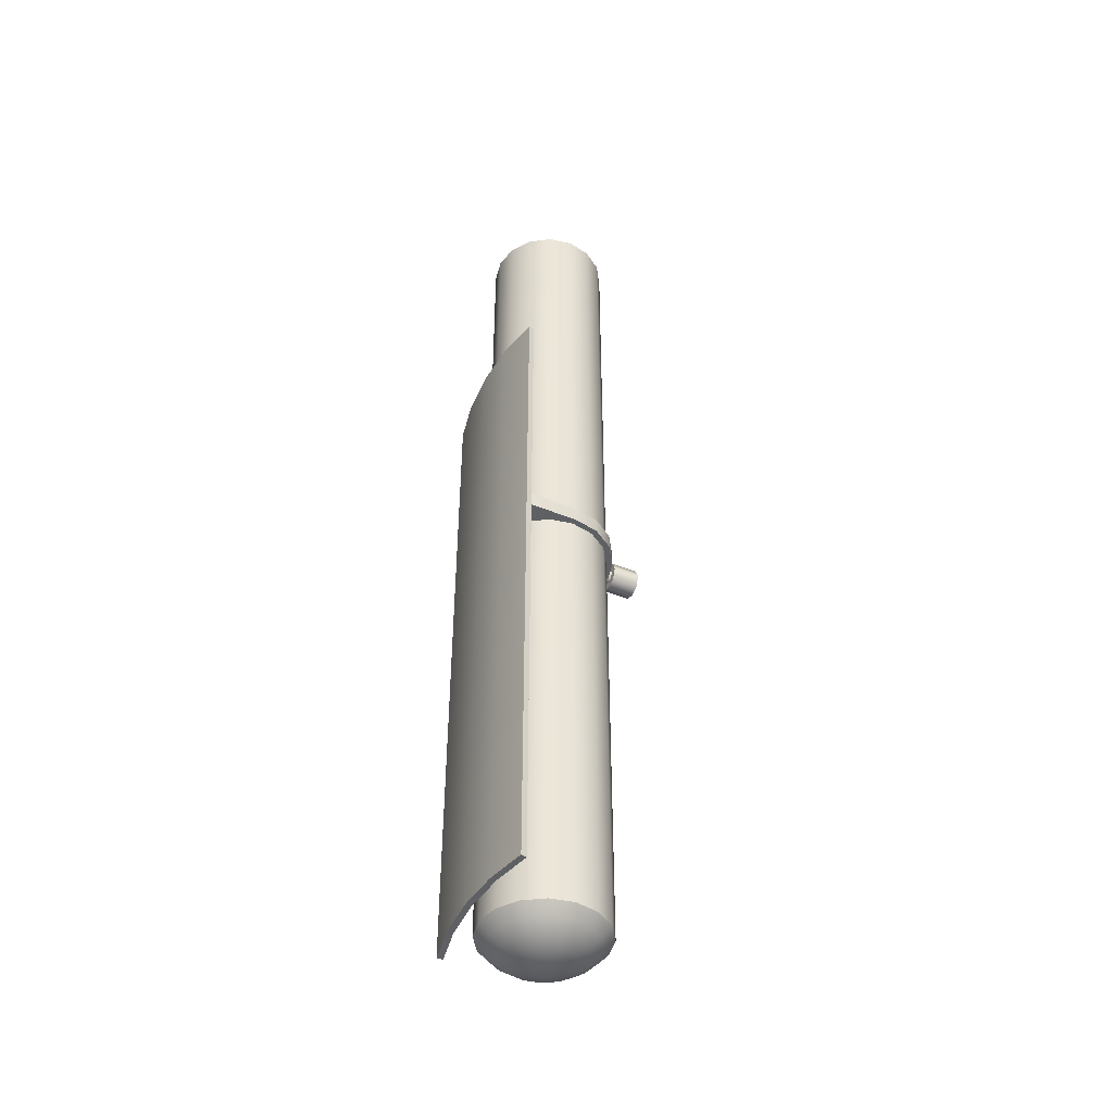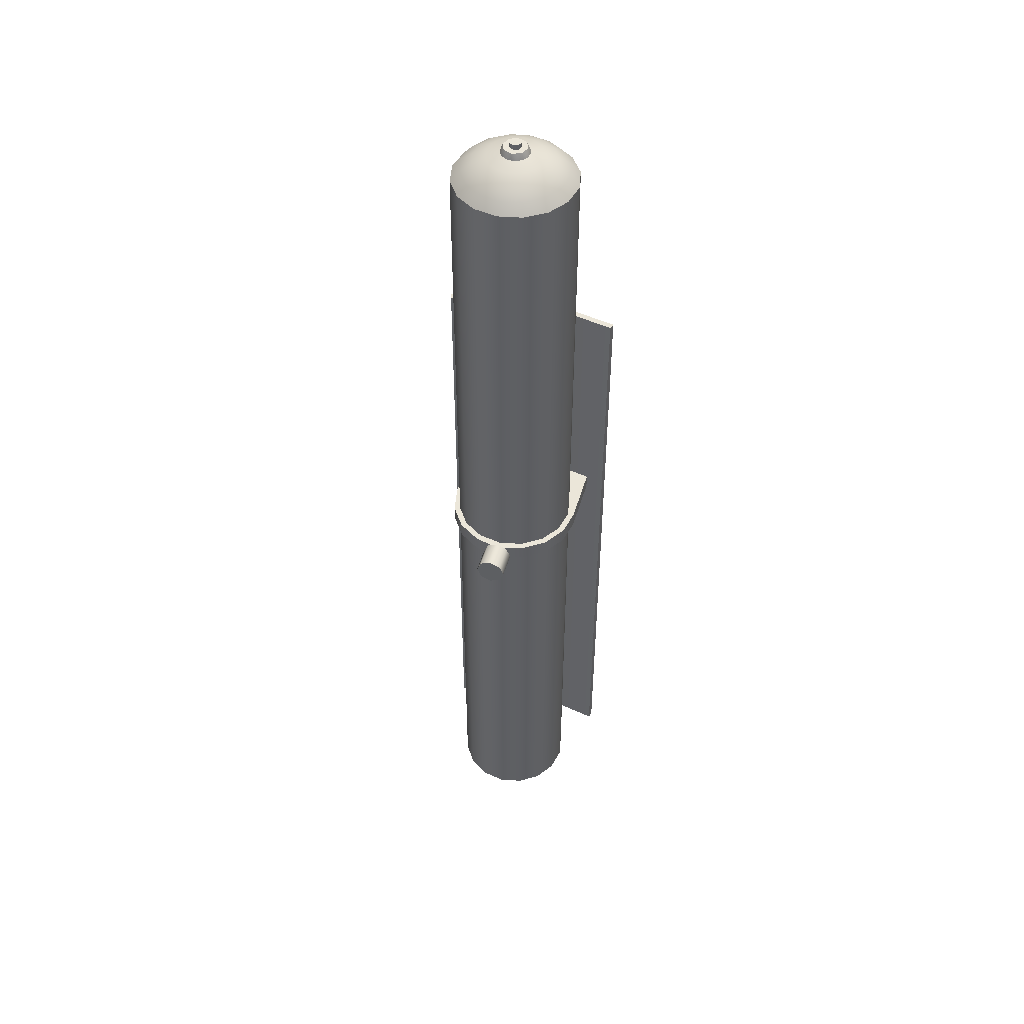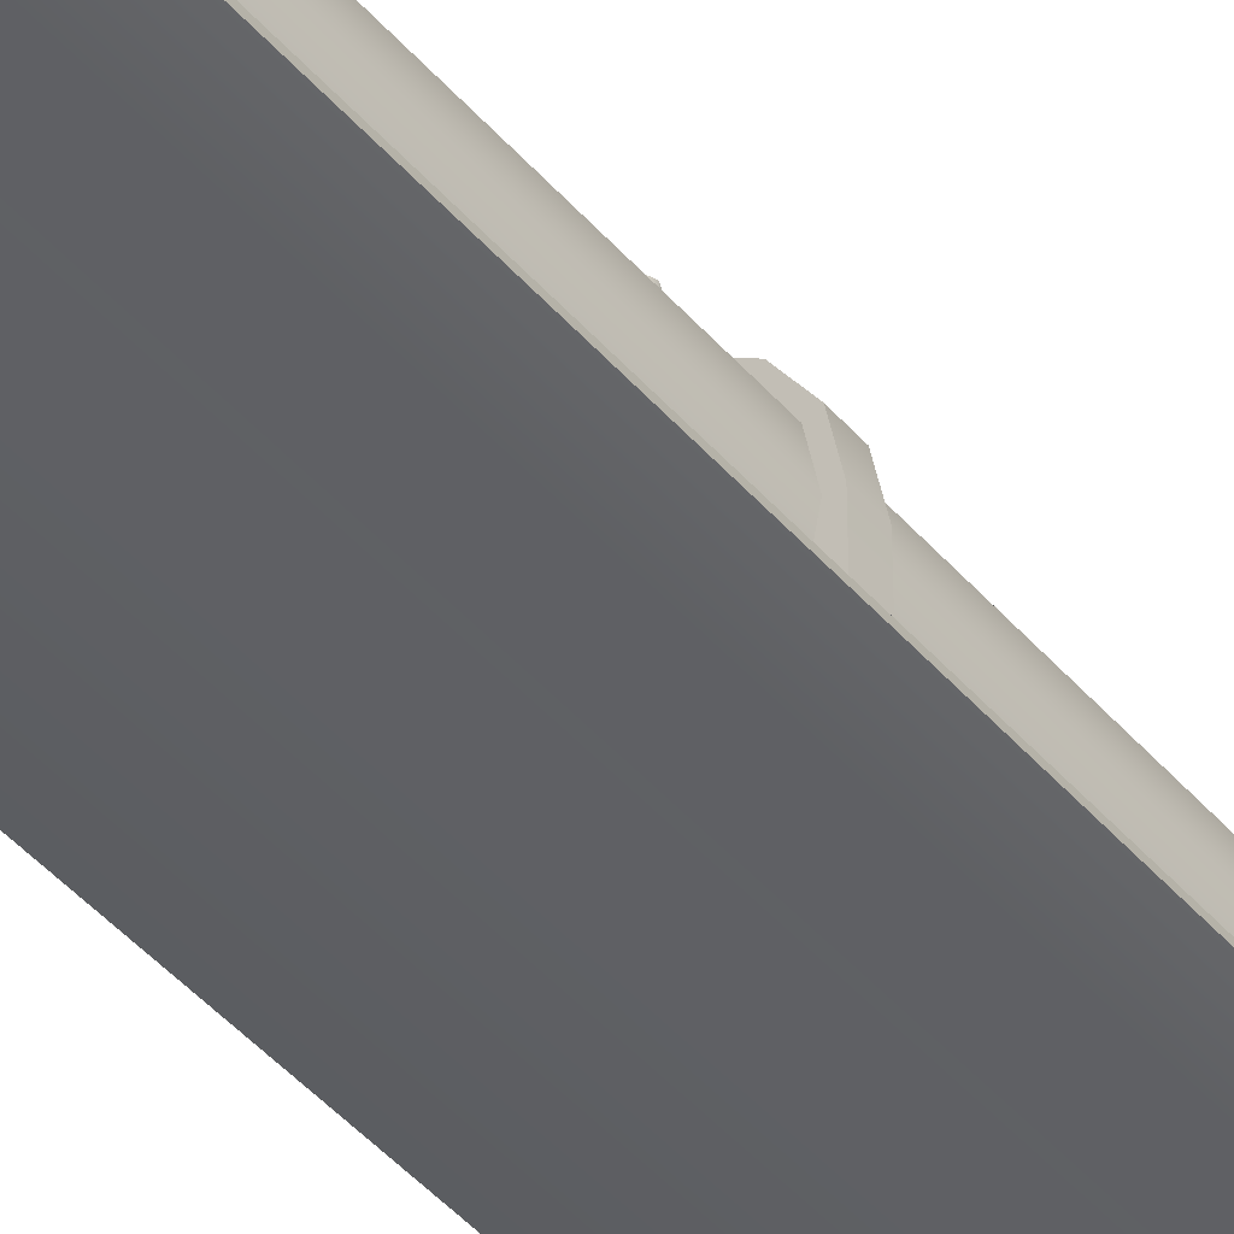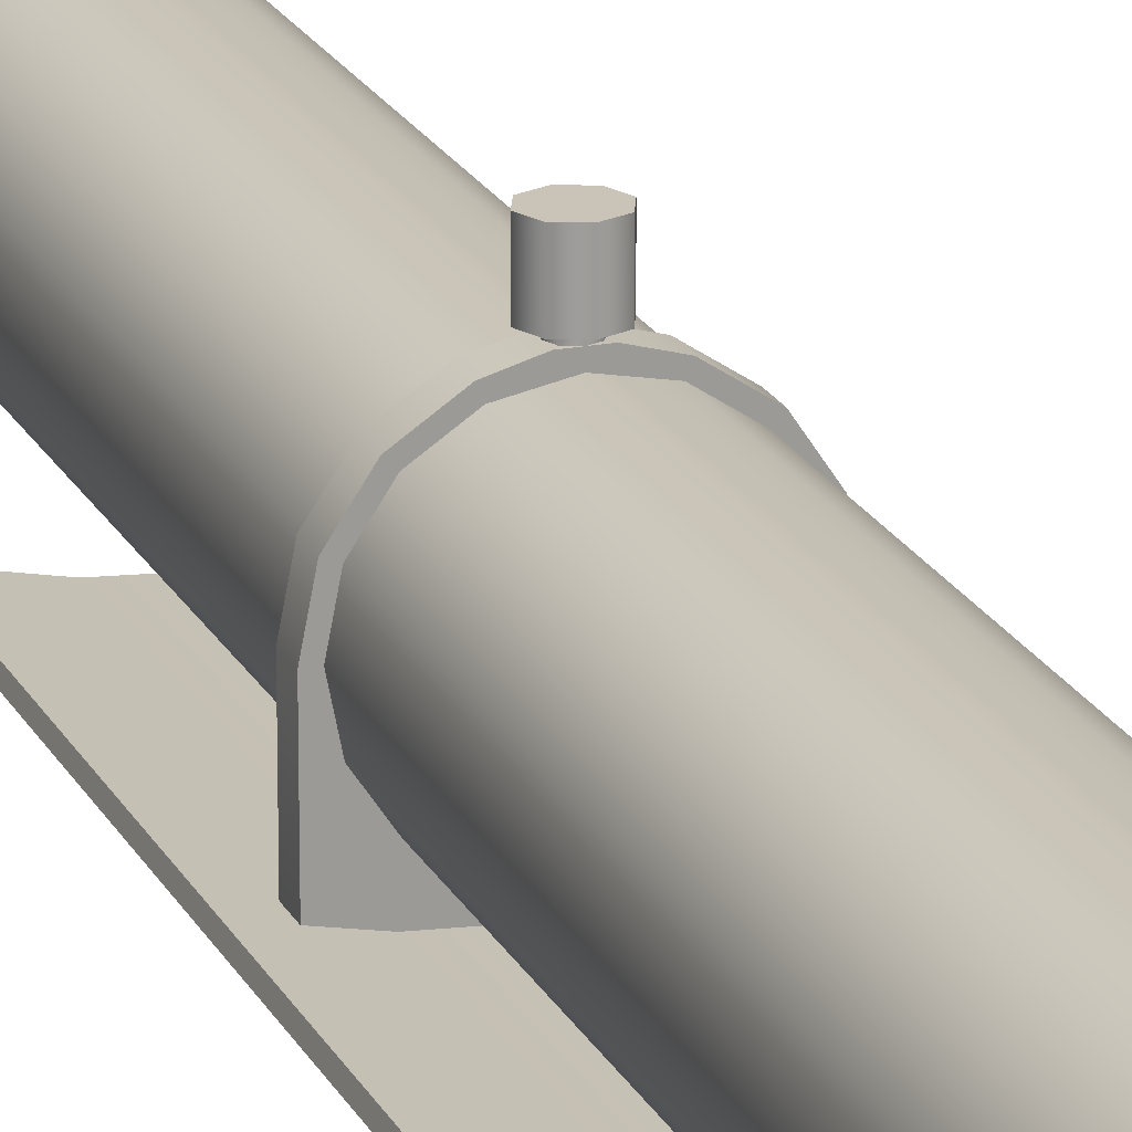
<metadata>
{"format":"obj","ext":"obj","renderer":"f3d","projection":"perspective","resolution":1024,"background":"white","views":[{"elev":-44.0,"azim":-115.9,"up":"+Y"},{"elev":47.6,"azim":15.8,"up":"+Y"},{"elev":-44.1,"azim":37.3,"up":"+Z"},{"elev":19.9,"azim":-19.8,"up":"+Z"}]}
</metadata>
<code>
o Alniyat_MonoSingle_1_2
v 0.01562 1.749e-17 -0.005
v 0.01105 -0.01105 -0.005
v -4.069e-17 -0.01562 -0.005
v -0.01105 -0.01105 -0.005
v -0.01562 1.558e-17 -0.005
v -0.01105 0.01105 -0.005
v -4.452e-17 0.01562 -0.005
v 0.01105 0.01105 -0.005
v 0.01562 1.558e-17 -0.0125
v 0.01105 -0.01105 -0.0125
v -1.087e-17 -0.01562 -0.0125
v -0.01105 -0.01105 -0.0125
v -0.01562 1.366e-17 -0.0125
v -0.01105 0.01105 -0.0125
v -1.47e-17 0.01562 -0.0125
v 0.01105 0.01105 -0.0125
v 0.02121 -0.02121 -0.005
v 0.03 1.642e-17 -0.005
v 0.02121 0.02121 -0.005
v -4.537e-17 0.03 -0.005
v -0.02121 0.02121 -0.005
v -0.03 1.275e-17 -0.005
v -0.02121 -0.02121 -0.005
v -3.803e-17 -0.03 -0.005
v 0.02121 -0.02121 0.05
v 0.03 1.792e-17 0.05
v 0.02121 0.02121 0.05
v -2.53e-18 0.03 0.05
v -0.02121 0.02121 0.05
v -0.03 1.424e-17 0.05
v -0.02121 -0.02121 0.05
v 4.818e-18 -0.03 0.05
v 0.125 0.925 -0.15
v 0.1155 0.925 -0.1022
v 0.08839 0.925 -0.06161
v 0.04784 0.925 -0.03452
v -2.776e-17 0.925 -0.025
v -0.04784 0.925 -0.03452
v -0.08839 0.925 -0.06161
v -0.1155 0.925 -0.1022
v -0.125 0.925 -0.15
v -0.1155 0.925 -0.1978
v -0.08839 0.925 -0.2384
v -0.04784 0.925 -0.2655
v -5.551e-17 0.925 -0.275
v 0.04784 0.925 -0.2655
v 0.08839 0.925 -0.2384
v 0.1155 0.925 -0.1978
v 0.125 -0.925 -0.15
v 0.1155 -0.925 -0.1022
v 0.08839 -0.925 -0.06161
v 0.04784 -0.925 -0.03452
v -2.776e-17 -0.925 -0.025
v -0.04784 -0.925 -0.03452
v -0.08839 -0.925 -0.06161
v -0.1155 -0.925 -0.1022
v -0.125 -0.925 -0.15
v -0.1155 -0.925 -0.1978
v -0.08839 -0.925 -0.2384
v -0.04784 -0.925 -0.2655
v -5.551e-17 -0.925 -0.275
v 0.04784 -0.925 -0.2655
v 0.08839 -0.925 -0.2384
v 0.1155 -0.925 -0.1978
v 0.02933 -0.9824 -0.15
v 0.0271 -0.9824 -0.1612
v 0.02074 -0.9824 -0.1707
v 0.01122 -0.9824 -0.1771
v -8.327e-17 -0.9824 -0.1793
v -0.01122 -0.9824 -0.1771
v -0.02074 -0.9824 -0.1707
v -0.0271 -0.9824 -0.1612
v -0.02933 -0.9824 -0.15
v -0.0271 -0.9824 -0.1388
v -0.02074 -0.9824 -0.1293
v -0.01122 -0.9824 -0.1229
v 0 -0.9824 -0.1207
v 0.01122 -0.9824 -0.1229
v 0.02074 -0.9824 -0.1293
v 0.0271 -0.9824 -0.1388
v 0.05753 -0.9747 -0.15
v 0.05315 -0.9747 -0.172
v 0.04068 -0.9747 -0.1907
v 0.02202 -0.9747 -0.2032
v -1.11e-16 -0.9747 -0.2075
v -0.02202 -0.9747 -0.2032
v -0.04068 -0.9747 -0.1907
v -0.05315 -0.9747 -0.172
v -0.05753 -0.9747 -0.15
v -0.05315 -0.9747 -0.128
v -0.04068 -0.9747 -0.1093
v -0.02202 -0.9747 -0.09685
v 5.551e-17 -0.9747 -0.09247
v 0.02202 -0.9747 -0.09685
v 0.04068 -0.9747 -0.1093
v 0.05315 -0.9747 -0.128
v 0.08352 -0.9622 -0.15
v 0.07716 -0.9622 -0.182
v 0.05906 -0.9622 -0.2091
v 0.03196 -0.9622 -0.2272
v -1.665e-16 -0.9622 -0.2335
v -0.03196 -0.9622 -0.2272
v -0.05906 -0.9622 -0.2091
v -0.07716 -0.9622 -0.182
v -0.08352 -0.9622 -0.15
v -0.07716 -0.9622 -0.118
v -0.05906 -0.9622 -0.09094
v -0.03196 -0.9622 -0.07284
v 5.551e-17 -0.9622 -0.06648
v 0.03196 -0.9622 -0.07284
v 0.05906 -0.9622 -0.09094
v 0.07716 -0.9622 -0.118
v 0.1063 -0.9455 -0.15
v 0.09821 -0.9455 -0.1907
v 0.07517 -0.9455 -0.2252
v 0.04068 -0.9455 -0.2482
v -1.665e-16 -0.9455 -0.2563
v -0.04068 -0.9455 -0.2482
v -0.07517 -0.9455 -0.2252
v -0.09821 -0.9455 -0.1907
v -0.1063 -0.9455 -0.15
v -0.09821 -0.9455 -0.1093
v -0.07517 -0.9455 -0.07483
v -0.04068 -0.9455 -0.05179
v 1.11e-16 -0.9455 -0.0437
v 0.04068 -0.9455 -0.05179
v 0.07517 -0.9455 -0.07483
v 0.09821 -0.9455 -0.1093
v 0.125 -0.925 -0.15
v 0.1155 -0.925 -0.1978
v 0.08839 -0.925 -0.2384
v 0.04784 -0.925 -0.2655
v -2.22e-16 -0.925 -0.275
v -0.04784 -0.925 -0.2655
v -0.08839 -0.925 -0.2384
v -0.1155 -0.925 -0.1978
v -0.125 -0.925 -0.15
v -0.1155 -0.925 -0.1022
v -0.08839 -0.925 -0.06161
v -0.04784 -0.925 -0.03452
v 1.388e-16 -0.925 -0.025
v 0.04784 -0.925 -0.03452
v 0.08839 -0.925 -0.06161
v 0.1155 -0.925 -0.1022
v -2.776e-17 -0.985 -0.15
v 0.02933 0.9824 -0.15
v 0.0271 0.9824 -0.1388
v 0.02074 0.9824 -0.1293
v 0.01122 0.9824 -0.1229
v -5.551e-17 0.9824 -0.1207
v -0.01122 0.9824 -0.1229
v -0.02074 0.9824 -0.1293
v -0.0271 0.9824 -0.1388
v -0.02933 0.9824 -0.15
v -0.0271 0.9824 -0.1612
v -0.02074 0.9824 -0.1707
v -0.01122 0.9824 -0.1771
v -8.327e-17 0.9824 -0.1793
v 0.01122 0.9824 -0.1771
v 0.02074 0.9824 -0.1707
v 0.0271 0.9824 -0.1612
v 0.05753 0.9747 -0.15
v 0.05315 0.9747 -0.128
v 0.04068 0.9747 -0.1093
v 0.02202 0.9747 -0.09685
v -2.776e-17 0.9747 -0.09247
v -0.02202 0.9747 -0.09685
v -0.04068 0.9747 -0.1093
v -0.05315 0.9747 -0.128
v -0.05753 0.9747 -0.15
v -0.05315 0.9747 -0.172
v -0.04068 0.9747 -0.1907
v -0.02202 0.9747 -0.2032
v -8.327e-17 0.9747 -0.2075
v 0.02202 0.9747 -0.2032
v 0.04068 0.9747 -0.1907
v 0.05315 0.9747 -0.172
v 0.08352 0.9622 -0.15
v 0.07716 0.9622 -0.118
v 0.05906 0.9622 -0.09094
v 0.03196 0.9622 -0.07284
v -2.776e-17 0.9622 -0.06648
v -0.03196 0.9622 -0.07284
v -0.05906 0.9622 -0.09094
v -0.07716 0.9622 -0.118
v -0.08352 0.9622 -0.15
v -0.07716 0.9622 -0.182
v -0.05906 0.9622 -0.2091
v -0.03196 0.9622 -0.2272
v -1.11e-16 0.9622 -0.2335
v 0.03196 0.9622 -0.2272
v 0.05906 0.9622 -0.2091
v 0.07716 0.9622 -0.182
v 0.1063 0.9455 -0.15
v 0.09821 0.9455 -0.1093
v 0.07517 0.9455 -0.07483
v 0.04068 0.9455 -0.05179
v 0 0.9455 -0.0437
v -0.04068 0.9455 -0.05179
v -0.07517 0.9455 -0.07483
v -0.09821 0.9455 -0.1093
v -0.1063 0.9455 -0.15
v -0.09821 0.9455 -0.1907
v -0.07517 0.9455 -0.2252
v -0.04068 0.9455 -0.2482
v -1.11e-16 0.9455 -0.2563
v 0.04068 0.9455 -0.2482
v 0.07517 0.9455 -0.2252
v 0.09821 0.9455 -0.1907
v 0.125 0.925 -0.15
v 0.1155 0.925 -0.1022
v 0.08839 0.925 -0.06161
v 0.04784 0.925 -0.03452
v 0 0.925 -0.025
v -0.04784 0.925 -0.03452
v -0.08839 0.925 -0.06161
v -0.1155 0.925 -0.1022
v -0.125 0.925 -0.15
v -0.1155 0.925 -0.1978
v -0.08839 0.925 -0.2384
v -0.04784 0.925 -0.2655
v -1.11e-16 0.925 -0.275
v 0.04784 0.925 -0.2655
v 0.08839 0.925 -0.2384
v 0.1155 0.925 -0.1978
v 0.025 0.9949 -0.15
v 0.01768 0.9949 -0.1677
v -8.327e-17 0.9949 -0.175
v -0.01768 0.9949 -0.1677
v -0.025 0.9949 -0.15
v -0.01768 0.9949 -0.1323
v -5.551e-17 0.9949 -0.125
v 0.01768 0.9949 -0.1323
v -5.551e-17 0.9949 -0.1375
v 0.008839 0.9949 -0.1412
v 0.0125 0.9949 -0.15
v 0.008839 0.9949 -0.1588
v -5.551e-17 0.9949 -0.1625
v -0.008839 0.9949 -0.1588
v -0.0125 0.9949 -0.15
v -0.008839 0.9949 -0.1412
v 3.469e-18 1.005 -0.1375
v 0.008839 1.005 -0.1412
v 0.0125 1.005 -0.15
v 0.008839 1.005 -0.1588
v 3.469e-18 1.005 -0.1625
v -0.008839 1.005 -0.1588
v -0.0125 1.005 -0.15
v -0.008839 1.005 -0.1412
v -0.175 0.4875 -0.2666
v -0.09059 0.4875 -0.284
v 8.1e-17 0.4875 -0.29
v 0.09059 0.4875 -0.284
v 0.175 0.4875 -0.2666
v -0.175 -0.9 -0.2666
v -0.09059 -0.9 -0.284
v 8.1e-17 -0.9 -0.29
v 0.09059 -0.9 -0.284
v 0.175 -0.9 -0.2666
v -0.1785 0.4875 -0.2785
v -0.09227 0.4875 -0.2964
v 8.256e-17 0.4875 -0.3025
v 0.09227 0.4875 -0.2964
v 0.1785 0.4875 -0.2785
v -0.1785 -0.9 -0.2785
v -0.09227 -0.9 -0.2964
v 8.256e-17 -0.9 -0.3025
v 0.09227 -0.9 -0.2964
v 0.1785 -0.9 -0.2785
v 0.1375 0.01562 -0.15
v 0.127 0.01562 -0.09738
v 0.09723 0.01562 -0.05277
v 0.05262 0.01562 -0.02297
v -0.05262 0.01562 -0.02297
v -0.09723 0.01562 -0.05277
v -0.127 0.01562 -0.09738
v -0.1375 0.01562 -0.15
v 0.1375 -0.01562 -0.15
v 0.127 -0.01562 -0.09738
v 0.09723 -0.01562 -0.05277
v 0.05262 -0.01562 -0.02297
v -0.05262 -0.01562 -0.02297
v -0.09723 -0.01562 -0.05277
v -0.127 -0.01562 -0.09738
v -0.1375 -0.01562 -0.15
v 0.1375 -0.01562 -0.2753
v 0.1375 0.01562 -0.2753
v -0.1375 0.01562 -0.2753
v -0.1375 -0.01562 -0.2753
v -0.09059 -0.01562 -0.285
v -0.09059 0.01562 -0.285
v 2.22e-16 0.01562 -0.291
v 2.082e-16 -0.01562 -0.291
v 0.09059 0.01562 -0.285
v 0.09059 -0.01562 -0.285
v -0.01562 0.01562 -0.0125
v 0.01562 0.01562 -0.0125
v -0.01562 -0.01562 -0.0125
v 0.01562 -0.01562 -0.0125
g Alniyat_MonoSingle_1_2_Alniyat_MonoSingle_1_2_auv
f 1 18 17 2
f 2 17 24 3
f 3 24 23 4
f 4 23 22 5
f 5 22 21 6
f 6 21 20 7
f 7 20 19 8
f 8 19 18 1
f 26 27 28 29 30 31 32 25
f 33 49 64 48
f 34 50 49 33
f 35 51 50 34
f 36 52 51 35
f 37 53 52 36
f 38 54 53 37
f 39 55 54 38
f 40 56 55 39
f 41 57 56 40
f 42 58 57 41
f 43 59 58 42
f 44 60 59 43
f 45 61 60 44
f 46 62 61 45
f 47 63 62 46
f 48 64 63 47
f 65 81 96 80
f 65 145 66
f 66 82 81 65
f 66 145 67
f 67 83 82 66
f 67 145 68
f 68 84 83 67
f 68 145 69
f 69 85 84 68
f 69 145 70
f 70 86 85 69
f 70 145 71
f 71 87 86 70
f 71 145 72
f 72 88 87 71
f 72 145 73
f 73 89 88 72
f 73 145 74
f 74 90 89 73
f 74 145 75
f 75 91 90 74
f 75 145 76
f 76 92 91 75
f 76 145 77
f 77 93 92 76
f 77 145 78
f 78 94 93 77
f 78 145 79
f 79 95 94 78
f 79 145 80
f 80 96 95 79
f 80 145 65
f 81 97 112 96
f 82 98 97 81
f 83 99 98 82
f 84 100 99 83
f 85 101 100 84
f 86 102 101 85
f 87 103 102 86
f 88 104 103 87
f 89 105 104 88
f 90 106 105 89
f 91 107 106 90
f 92 108 107 91
f 93 109 108 92
f 94 110 109 93
f 95 111 110 94
f 96 112 111 95
f 97 113 128 112
f 98 114 113 97
f 99 115 114 98
f 100 116 115 99
f 101 117 116 100
f 102 118 117 101
f 103 119 118 102
f 104 120 119 103
f 105 121 120 104
f 106 122 121 105
f 107 123 122 106
f 108 124 123 107
f 109 125 124 108
f 110 126 125 109
f 111 127 126 110
f 112 128 127 111
f 113 129 144 128
f 114 130 129 113
f 115 131 130 114
f 116 132 131 115
f 117 133 132 116
f 118 134 133 117
f 119 135 134 118
f 120 136 135 119
f 121 137 136 120
f 122 138 137 121
f 123 139 138 122
f 124 140 139 123
f 125 141 140 124
f 126 142 141 125
f 127 143 142 126
f 128 144 143 127
f 146 162 177 161
f 147 163 162 146
f 148 164 163 147
f 149 165 164 148
f 150 166 165 149
f 151 167 166 150
f 152 168 167 151
f 153 169 168 152
f 154 170 169 153
f 155 171 170 154
f 156 172 171 155
f 157 173 172 156
f 158 174 173 157
f 159 175 174 158
f 160 176 175 159
f 161 177 176 160
f 162 178 193 177
f 163 179 178 162
f 164 180 179 163
f 165 181 180 164
f 166 182 181 165
f 167 183 182 166
f 168 184 183 167
f 169 185 184 168
f 170 186 185 169
f 171 187 186 170
f 172 188 187 171
f 173 189 188 172
f 174 190 189 173
f 175 191 190 174
f 176 192 191 175
f 177 193 192 176
f 178 194 209 193
f 179 195 194 178
f 180 196 195 179
f 181 197 196 180
f 182 198 197 181
f 183 199 198 182
f 184 200 199 183
f 185 201 200 184
f 186 202 201 185
f 187 203 202 186
f 188 204 203 187
f 189 205 204 188
f 190 206 205 189
f 191 207 206 190
f 192 208 207 191
f 193 209 208 192
f 194 210 225 209
f 195 211 210 194
f 196 212 211 195
f 197 213 212 196
f 198 214 213 197
f 199 215 214 198
f 200 216 215 199
f 201 217 216 200
f 202 218 217 201
f 203 219 218 202
f 204 220 219 203
f 205 221 220 204
f 206 222 221 205
f 207 223 222 206
f 208 224 223 207
f 209 225 224 208
f 226 236 235 233
f 227 237 236 226
f 228 238 237 227
f 229 239 238 228
f 230 240 239 229
f 231 241 240 230
f 232 234 241 231
f 233 235 234 232
f 243 244 245 246 247 248 249 242
f 254 259 269 264
f 260 265 255 250
f 270 272 271
f 272 270 273
f 273 270 297
f 274 277 275
f 275 277 276
f 277 291 288
f 278 295 286
f 279 280 278
f 281 278 280
f 282 285 298
f 283 285 282
f 284 285 283
f 287 294 270
f 289 290 285
f 291 277 292
f 292 270 294
f 292 277 296
f 293 278 299
f 293 285 290
f 295 278 293
f 296 277 274
f 297 270 292
f 297 292 296
f 298 285 293
f 298 293 299
f 299 278 281
f 1 9 16 8
f 2 10 9 1
f 3 11 10 2
f 4 12 11 3
f 5 13 12 4
f 6 14 13 5
f 7 15 14 6
f 8 16 15 7
f 17 25 32 24
f 18 26 25 17
f 19 27 26 18
f 20 28 27 19
f 21 29 28 20
f 22 30 29 21
f 23 31 30 22
f 24 32 31 23
f 33 210 211 34
f 34 211 212 35
f 35 212 213 36
f 36 213 214 37
f 37 214 215 38
f 38 215 216 39
f 39 216 217 40
f 40 217 218 41
f 41 218 219 42
f 42 219 220 43
f 43 220 221 44
f 44 221 222 45
f 45 222 223 46
f 46 223 224 47
f 47 224 225 48
f 48 225 210 33
f 49 129 130 64
f 50 144 129 49
f 51 143 144 50
f 52 142 143 51
f 53 141 142 52
f 54 140 141 53
f 55 139 140 54
f 56 138 139 55
f 57 137 138 56
f 58 136 137 57
f 59 135 136 58
f 60 134 135 59
f 61 133 134 60
f 62 132 133 61
f 63 131 132 62
f 64 130 131 63
f 146 226 147
f 147 233 148
f 148 233 149
f 149 232 150
f 149 233 232
f 150 232 151
f 151 231 152
f 151 232 231
f 152 231 153
f 153 230 154
f 153 231 230
f 154 230 155
f 155 229 156
f 155 230 229
f 156 229 157
f 157 228 158
f 157 229 228
f 158 228 159
f 159 227 160
f 159 228 227
f 160 227 161
f 161 226 146
f 161 227 226
f 226 233 147
f 234 242 249 241
f 235 243 242 234
f 236 244 243 235
f 237 245 244 236
f 238 246 245 237
f 239 247 246 238
f 240 248 247 239
f 241 249 248 240
f 251 261 260 250
f 252 262 261 251
f 253 263 262 252
f 254 264 263 253
f 255 265 266 256
f 256 266 267 257
f 257 267 268 258
f 258 268 269 259
f 271 279 278 270
f 272 280 279 271
f 273 281 280 272
f 275 283 282 274
f 276 284 283 275
f 277 285 284 276
f 277 288 289 285
f 278 286 287 270
f 282 298 296 274
f 297 299 281 273
f 299 297 296 298
f 250 255 256 251
f 251 256 257 252
f 252 257 258 253
f 253 258 259 254
f 260 261 266 265
f 261 262 267 266
f 262 263 268 267
f 263 264 269 268

</code>
